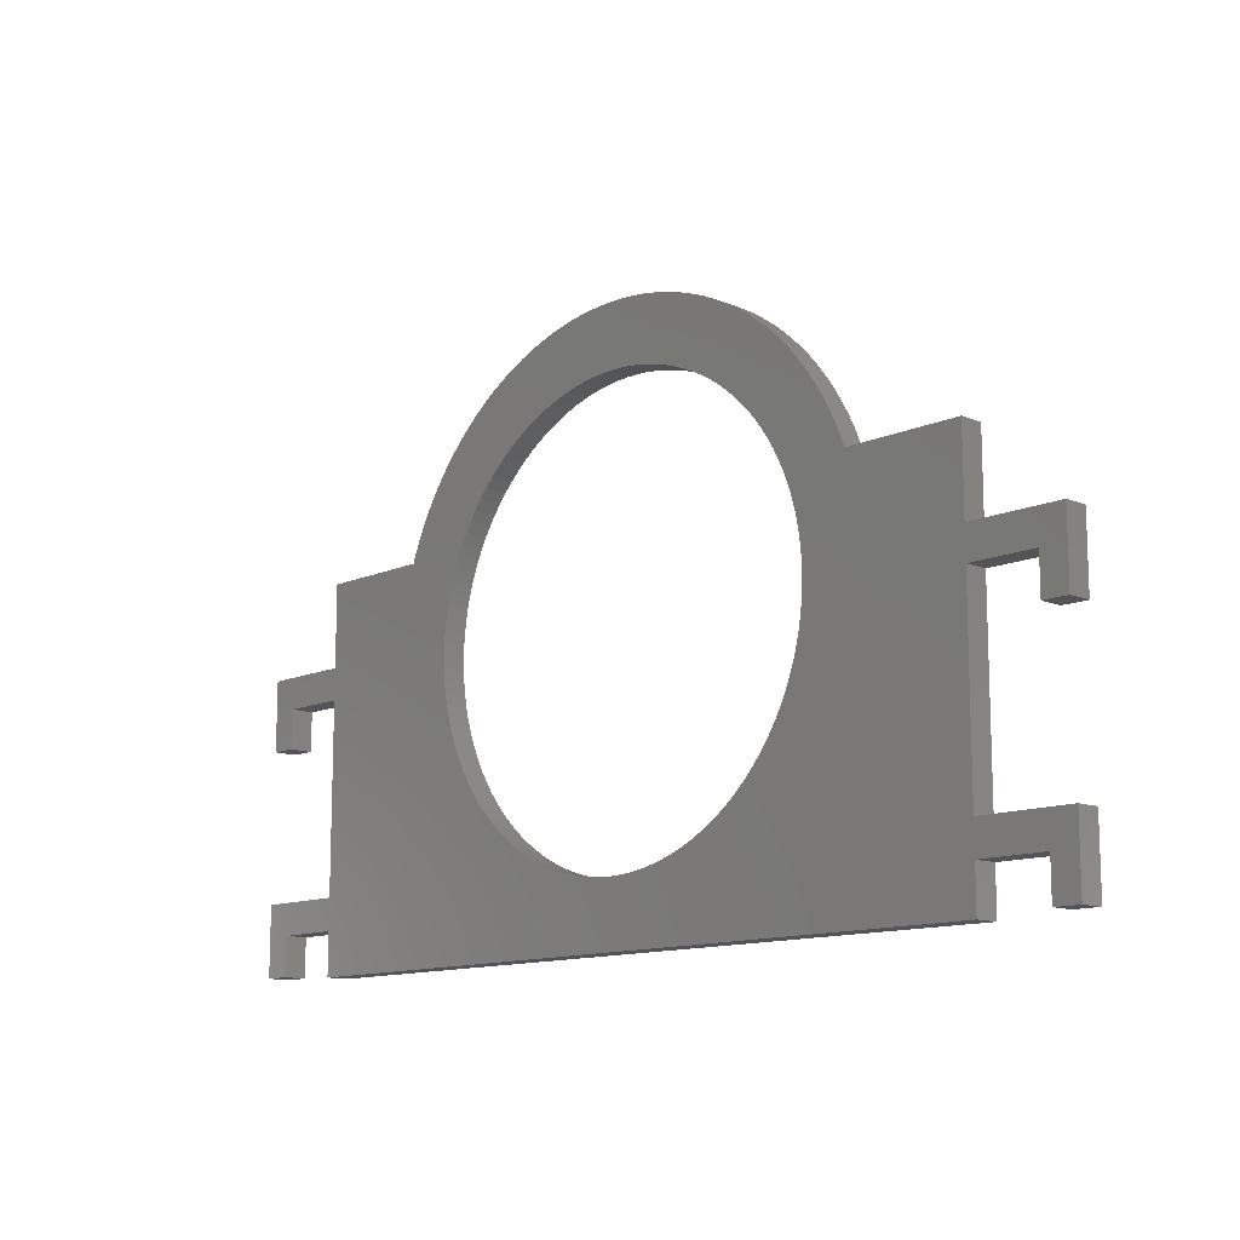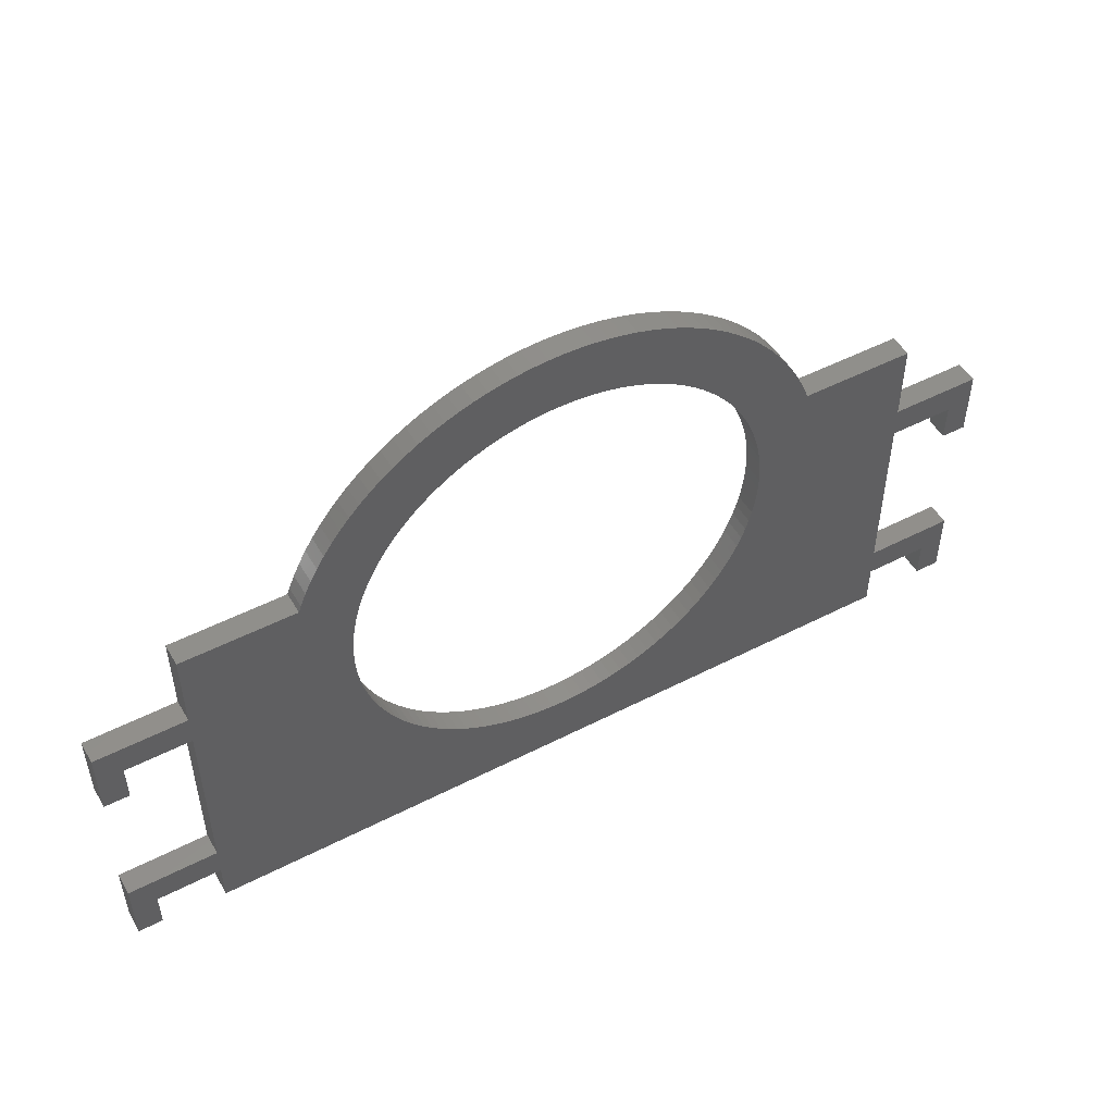
<metadata>
{"format":"stl","ext":"stl","renderer":"f3d","projection":"perspective","resolution":1024,"background":"white","views":[{"elev":-12.4,"azim":-133.7,"up":"+Y"},{"elev":50.4,"azim":150.6,"up":"+Y"}]}
</metadata>
<code>
# stl→obj: 394 verts, 788 faces
v -48.75 -24 -1.5
v -48.75 -18.5 1.5
v -48.75 -18.5 -1.5
v -48.75 -24 1.5
v -48.75 -14.5 -1.5
v -48.75 9.5 1.5
v -48.75 9.5 -1.5
v -48.75 -14.5 1.5
v -48.75 13.5 -1.5
v -48.75 24 1.5
v -48.75 24 -1.5
v -48.75 13.5 1.5
v -57.25 -18.5 1.5
v -60.5 -14.5 1.5
v -60.5 -23.5 1.5
v -57.25 -23.5 1.5
v -57.25 9.5 1.5
v -60.5 13.5 1.5
v -60.5 4.5 1.5
v -57.25 4.5 1.5
v 22.65 28.46 1.5
v 29.12 33.16 1.5
v 27.98 34.66 1.5
v 27.96 13.47 1.5
v 28 12 1.5
v 27.85 14.93 1.5
v 27.66 16.38 1.5
v 27.39 17.82 1.5
v 27.05 19.25 1.5
v 21.76 29.62 1.5
v 26.75 36.09 1.5
v 26.63 20.65 1.5
v 26.14 22.03 1.5
v 25.58 23.39 1.5
v 20.81 30.74 1.5
v 25.46 37.46 1.5
v 24.95 24.71 1.5
v 24.25 26 1.5
v 19.8 31.8 1.5
v 24.09 38.75 1.5
v 23.48 27.25 1.5
v 18.74 32.81 1.5
v 22.66 39.98 1.5
v 17.62 33.76 1.5
v 21.16 41.12 1.5
v 16.46 34.65 1.5
v 19.61 42.19 1.5
v 15.25 35.48 1.5
v 18 43.18 1.5
v 14 36.25 1.5
v 16.34 44.08 1.5
v 12.71 36.95 1.5
v 14.64 44.89 1.5
v 11.39 37.58 1.5
v 12.9 45.61 1.5
v 10.03 38.14 1.5
v 11.12 46.24 1.5
v 8.652 38.63 1.5
v 9.317 46.77 1.5
v 7.247 39.05 1.5
v 7.485 47.21 1.5
v 5.822 39.39 1.5
v 5.632 47.56 1.5
v 4.38 39.66 1.5
v 3.763 47.8 1.5
v 2.927 39.85 1.5
v 1.884 47.95 1.5
v 1.465 39.96 1.5
v 0 48 1.5
v 0 40 1.5
v -1.465 39.96 1.5
v -1.884 47.95 1.5
v -2.927 39.85 1.5
v -3.763 47.8 1.5
v -4.38 39.66 1.5
v -5.632 47.56 1.5
v -5.822 39.39 1.5
v -7.485 47.21 1.5
v -7.247 39.05 1.5
v -9.317 46.77 1.5
v -8.652 38.63 1.5
v -11.12 46.24 1.5
v -10.03 38.14 1.5
v -12.9 45.61 1.5
v -11.39 37.58 1.5
v -14.64 44.89 1.5
v -12.71 36.95 1.5
v -16.34 44.08 1.5
v -14 36.25 1.5
v -18 43.18 1.5
v -15.25 35.48 1.5
v -19.61 42.19 1.5
v -16.46 34.65 1.5
v -21.16 41.12 1.5
v -17.62 33.76 1.5
v -22.66 39.98 1.5
v -18.74 32.81 1.5
v -24.09 38.75 1.5
v -19.8 31.8 1.5
v -25.46 37.46 1.5
v -20.81 30.74 1.5
v -26.75 36.09 1.5
v -21.76 29.62 1.5
v -27.98 34.66 1.5
v -22.65 28.46 1.5
v -29.12 33.16 1.5
v -23.48 27.25 1.5
v -30.19 31.61 1.5
v -24.25 26 1.5
v -31.18 30 1.5
v -24.95 24.71 1.5
v -32.08 28.34 1.5
v -25.58 23.39 1.5
v -32.89 26.64 1.5
v -26.14 22.03 1.5
v -33.61 24.9 1.5
v -33.93 24 1.5
v -26.63 20.65 1.5
v 33.93 24 1.5
v 48.75 13.5 1.5
v 48.75 24 1.5
v 27.39 6.178 1.5
v 48.75 9.5 1.5
v 27.66 7.62 1.5
v 26.63 3.348 1.5
v 27.05 4.753 1.5
v 33.61 24.9 1.5
v 32.89 26.64 1.5
v 32.08 28.34 1.5
v 31.18 30 1.5
v 30.19 31.61 1.5
v 27.96 10.53 1.5
v 27.85 9.073 1.5
v 26.14 1.966 1.5
v 48.75 -14.5 1.5
v 25.58 0.6114 1.5
v 24.95 -0.7117 1.5
v 24.25 -2 1.5
v 23.48 -3.25 1.5
v 22.65 -4.458 1.5
v 21.76 -5.621 1.5
v 48.75 -18.5 1.5
v 20.81 -6.736 1.5
v 19.8 -7.799 1.5
v 18.74 -8.808 1.5
v 48.75 -24 1.5
v 17.62 -9.76 1.5
v 16.46 -10.65 1.5
v 15.25 -11.48 1.5
v 14 -12.25 1.5
v 12.71 -12.95 1.5
v 11.39 -13.58 1.5
v 10.03 -14.14 1.5
v 8.652 -14.63 1.5
v 7.247 -15.05 1.5
v 5.822 -15.39 1.5
v 4.38 -15.66 1.5
v 2.927 -15.85 1.5
v 1.465 -15.96 1.5
v 0 -16 1.5
v -1.465 -15.96 1.5
v -2.927 -15.85 1.5
v -4.38 -15.66 1.5
v -27.05 19.25 1.5
v -27.39 17.82 1.5
v -27.66 16.38 1.5
v -27.85 14.93 1.5
v -27.96 13.47 1.5
v -28 12 1.5
v -27.96 10.53 1.5
v -27.85 9.073 1.5
v -27.66 7.62 1.5
v -27.39 6.178 1.5
v -27.05 4.753 1.5
v -26.63 3.348 1.5
v -26.14 1.966 1.5
v -25.58 0.6114 1.5
v -24.95 -0.7117 1.5
v -24.25 -2 1.5
v -23.48 -3.25 1.5
v -22.65 -4.458 1.5
v -21.76 -5.621 1.5
v -20.81 -6.736 1.5
v -19.8 -7.799 1.5
v -18.74 -8.808 1.5
v -17.62 -9.76 1.5
v -16.46 -10.65 1.5
v -15.25 -11.48 1.5
v -14 -12.25 1.5
v -12.71 -12.95 1.5
v -11.39 -13.58 1.5
v -10.03 -14.14 1.5
v -8.652 -14.63 1.5
v -7.247 -15.05 1.5
v -5.822 -15.39 1.5
v 60.5 13.5 1.5
v 57.25 9.5 1.5
v 60.5 4.5 1.5
v 57.25 4.5 1.5
v 60.5 -14.5 1.5
v 57.25 -18.5 1.5
v 60.5 -23.5 1.5
v 57.25 -23.5 1.5
v 48.75 -18.5 -1.5
v 48.75 -24 -1.5
v 48.75 9.5 -1.5
v 48.75 -14.5 -1.5
v 48.75 24 -1.5
v 48.75 13.5 -1.5
v 33.93 24 -1.5
v -33.93 24 -1.5
v -57.25 4.5 -1.5
v -60.5 4.5 -1.5
v -57.25 9.5 -1.5
v -57.25 -23.5 -1.5
v -60.5 -23.5 -1.5
v -57.25 -18.5 -1.5
v -60.5 13.5 -1.5
v -60.5 -14.5 -1.5
v 18.74 -8.808 -1.5
v 20.81 -6.736 -1.5
v 19.8 -7.799 -1.5
v 26.14 1.966 -1.5
v 25.58 0.6114 -1.5
v 26.63 3.348 -1.5
v 27.85 9.073 -1.5
v 27.66 7.62 -1.5
v 28 12 -1.5
v 27.96 13.47 -1.5
v 27.66 16.38 -1.5
v 27.85 14.93 -1.5
v 27.05 19.25 -1.5
v 27.39 17.82 -1.5
v 26.63 20.65 -1.5
v 27.96 10.53 -1.5
v 27.39 6.178 -1.5
v 27.05 4.753 -1.5
v 24.95 -0.7117 -1.5
v 24.25 -2 -1.5
v 23.48 -3.25 -1.5
v 22.65 -4.458 -1.5
v 21.76 -5.621 -1.5
v 17.62 -9.76 -1.5
v 16.46 -10.65 -1.5
v 15.25 -11.48 -1.5
v 14 -12.25 -1.5
v 12.71 -12.95 -1.5
v 11.39 -13.58 -1.5
v 10.03 -14.14 -1.5
v 8.652 -14.63 -1.5
v 7.247 -15.05 -1.5
v 5.822 -15.39 -1.5
v 4.38 -15.66 -1.5
v 2.927 -15.85 -1.5
v 1.465 -15.96 -1.5
v 0 -16 -1.5
v -1.465 -15.96 -1.5
v -2.927 -15.85 -1.5
v -28 12 -1.5
v -27.96 10.53 -1.5
v -30.19 31.61 -1.5
v -29.12 33.16 -1.5
v -27.85 9.073 -1.5
v -31.18 30 -1.5
v -27.66 7.62 -1.5
v -32.08 28.34 -1.5
v -27.39 6.178 -1.5
v -32.89 26.64 -1.5
v -27.05 4.753 -1.5
v -33.61 24.9 -1.5
v -26.63 3.348 -1.5
v -4.38 -15.66 -1.5
v -5.822 -15.39 -1.5
v -7.247 -15.05 -1.5
v -8.652 -14.63 -1.5
v -10.03 -14.14 -1.5
v -11.39 -13.58 -1.5
v -12.71 -12.95 -1.5
v -14 -12.25 -1.5
v -15.25 -11.48 -1.5
v -16.46 -10.65 -1.5
v -17.62 -9.76 -1.5
v -18.74 -8.808 -1.5
v -19.8 -7.799 -1.5
v -20.81 -6.736 -1.5
v -21.76 -5.621 -1.5
v -22.65 -4.458 -1.5
v -23.48 -3.25 -1.5
v -24.25 -2 -1.5
v -24.95 -0.7117 -1.5
v -25.58 0.6114 -1.5
v -26.14 1.966 -1.5
v 57.25 -18.5 -1.5
v 60.5 -23.5 -1.5
v 57.25 -23.5 -1.5
v 60.5 -14.5 -1.5
v 57.25 9.5 -1.5
v 60.5 4.5 -1.5
v 57.25 4.5 -1.5
v 60.5 13.5 -1.5
v 26.14 22.03 -1.5
v 33.61 24.9 -1.5
v 32.89 26.64 -1.5
v 25.58 23.39 -1.5
v 32.08 28.34 -1.5
v 24.95 24.71 -1.5
v 31.18 30 -1.5
v 24.25 26 -1.5
v 30.19 31.61 -1.5
v 23.48 27.25 -1.5
v 29.12 33.16 -1.5
v 22.65 28.46 -1.5
v 27.98 34.66 -1.5
v 21.76 29.62 -1.5
v 26.75 36.09 -1.5
v 20.81 30.74 -1.5
v 25.46 37.46 -1.5
v 19.8 31.8 -1.5
v 24.09 38.75 -1.5
v 18.74 32.81 -1.5
v 22.66 39.98 -1.5
v 17.62 33.76 -1.5
v 21.16 41.12 -1.5
v 16.46 34.65 -1.5
v 19.61 42.19 -1.5
v 15.25 35.48 -1.5
v 18 43.18 -1.5
v 14 36.25 -1.5
v 16.34 44.08 -1.5
v 12.71 36.95 -1.5
v 14.64 44.89 -1.5
v 11.39 37.58 -1.5
v 12.9 45.61 -1.5
v 10.03 38.14 -1.5
v 11.12 46.24 -1.5
v 8.652 38.63 -1.5
v 9.317 46.77 -1.5
v 7.247 39.05 -1.5
v 7.485 47.21 -1.5
v 5.822 39.39 -1.5
v 5.632 47.56 -1.5
v 4.38 39.66 -1.5
v 3.763 47.8 -1.5
v 2.927 39.85 -1.5
v 1.884 47.95 -1.5
v 1.465 39.96 -1.5
v 0 40 -1.5
v 0 48 -1.5
v -1.465 39.96 -1.5
v -1.884 47.95 -1.5
v -2.927 39.85 -1.5
v -3.763 47.8 -1.5
v -4.38 39.66 -1.5
v -5.632 47.56 -1.5
v -5.822 39.39 -1.5
v -7.485 47.21 -1.5
v -7.247 39.05 -1.5
v -9.317 46.77 -1.5
v -8.652 38.63 -1.5
v -11.12 46.24 -1.5
v -10.03 38.14 -1.5
v -12.9 45.61 -1.5
v -11.39 37.58 -1.5
v -14.64 44.89 -1.5
v -12.71 36.95 -1.5
v -16.34 44.08 -1.5
v -14 36.25 -1.5
v -18 43.18 -1.5
v -15.25 35.48 -1.5
v -19.61 42.19 -1.5
v -16.46 34.65 -1.5
v -21.16 41.12 -1.5
v -17.62 33.76 -1.5
v -22.66 39.98 -1.5
v -18.74 32.81 -1.5
v -24.09 38.75 -1.5
v -19.8 31.8 -1.5
v -25.46 37.46 -1.5
v -20.81 30.74 -1.5
v -26.75 36.09 -1.5
v -21.76 29.62 -1.5
v -27.98 34.66 -1.5
v -22.65 28.46 -1.5
v -23.48 27.25 -1.5
v -24.25 26 -1.5
v -24.95 24.71 -1.5
v -25.58 23.39 -1.5
v -26.14 22.03 -1.5
v -26.63 20.65 -1.5
v -27.05 19.25 -1.5
v -27.39 17.82 -1.5
v -27.66 16.38 -1.5
v -27.85 14.93 -1.5
v -27.96 13.47 -1.5
f 1 2 3
f 2 1 4
f 5 6 7
f 6 5 8
f 9 10 11
f 10 9 12
f 8 13 2
f 14 13 8
f 15 13 14
f 13 15 16
f 12 17 6
f 18 17 12
f 19 17 18
f 17 19 20
f 21 22 23
f 22 24 25
f 22 26 24
f 22 27 26
f 22 28 27
f 22 29 28
f 30 23 31
f 22 32 29
f 22 33 32
f 22 34 33
f 35 31 36
f 22 37 34
f 22 38 37
f 39 36 40
f 22 41 38
f 42 40 43
f 22 21 41
f 23 30 21
f 44 43 45
f 31 35 30
f 36 39 35
f 46 45 47
f 40 42 39
f 48 47 49
f 43 44 42
f 45 46 44
f 50 49 51
f 47 48 46
f 52 51 53
f 49 50 48
f 54 53 55
f 51 52 50
f 53 54 52
f 56 55 57
f 55 56 54
f 58 57 59
f 57 58 56
f 60 59 61
f 59 60 58
f 61 62 60
f 63 62 61
f 63 64 62
f 65 64 63
f 65 66 64
f 67 66 65
f 67 68 66
f 69 68 67
f 69 70 68
f 69 71 70
f 72 71 69
f 72 73 71
f 74 73 72
f 74 75 73
f 76 75 74
f 76 77 75
f 78 77 76
f 77 78 79
f 80 79 78
f 79 80 81
f 82 81 80
f 81 82 83
f 84 83 82
f 83 84 85
f 86 85 84
f 85 86 87
f 88 87 86
f 87 88 89
f 90 89 88
f 89 90 91
f 92 91 90
f 91 92 93
f 94 93 92
f 93 94 95
f 96 95 94
f 95 96 97
f 98 97 96
f 97 98 99
f 100 99 98
f 99 100 101
f 102 101 100
f 101 102 103
f 104 103 102
f 103 104 105
f 106 105 104
f 105 106 107
f 108 107 106
f 107 108 109
f 110 109 108
f 109 110 111
f 112 111 110
f 111 112 113
f 114 113 112
f 113 114 115
f 116 115 114
f 117 115 116
f 115 117 118
f 119 120 121
f 25 120 119
f 122 123 124
f 125 123 126
f 120 25 123
f 25 119 127
f 25 127 128
f 25 128 129
f 25 129 130
f 25 130 131
f 25 131 22
f 123 25 132
f 123 132 133
f 123 133 124
f 126 123 122
f 134 123 125
f 123 134 135
f 136 135 134
f 137 135 136
f 138 135 137
f 139 135 138
f 140 135 139
f 141 135 140
f 135 141 142
f 143 142 141
f 144 142 143
f 145 142 144
f 142 145 146
f 147 146 145
f 148 146 147
f 149 146 148
f 150 146 149
f 151 146 150
f 152 146 151
f 153 146 152
f 154 146 153
f 155 146 154
f 156 146 155
f 157 146 156
f 158 146 157
f 159 146 158
f 160 146 159
f 4 160 161
f 4 161 162
f 4 162 163
f 118 117 164
f 164 117 165
f 165 117 166
f 166 117 167
f 167 117 168
f 12 168 117
f 168 12 169
f 6 169 12
f 169 6 170
f 170 6 171
f 171 6 172
f 172 6 173
f 12 117 10
f 173 6 174
f 174 6 175
f 175 6 176
f 8 176 6
f 176 8 177
f 177 8 178
f 178 8 179
f 179 8 180
f 180 8 181
f 181 8 182
f 182 8 183
f 2 183 8
f 183 2 184
f 184 2 185
f 4 185 2
f 185 4 186
f 186 4 187
f 187 4 188
f 188 4 189
f 189 4 190
f 190 4 191
f 191 4 192
f 192 4 193
f 193 4 194
f 194 4 195
f 195 4 163
f 160 4 146
f 196 197 198
f 120 197 196
f 197 120 123
f 198 197 199
f 200 201 202
f 135 201 200
f 201 135 142
f 202 201 203
f 146 204 142
f 204 146 205
f 135 206 123
f 206 135 207
f 120 208 121
f 208 120 209
f 208 119 121
f 119 208 210
f 211 10 117
f 10 211 11
f 212 213 214
f 215 216 217
f 214 9 7
f 214 218 9
f 218 214 213
f 217 5 3
f 217 219 5
f 219 217 216
f 220 204 205
f 221 204 222
f 223 207 224
f 225 206 223
f 226 206 227
f 206 228 209
f 229 209 228
f 209 229 210
f 230 210 231
f 232 210 233
f 234 210 232
f 233 210 230
f 231 210 229
f 209 210 208
f 228 206 235
f 235 206 226
f 227 206 236
f 236 206 237
f 237 206 225
f 207 223 206
f 207 238 224
f 207 239 238
f 207 240 239
f 207 241 240
f 207 242 241
f 207 221 242
f 204 221 207
f 204 220 222
f 205 243 220
f 205 244 243
f 205 245 244
f 205 246 245
f 205 247 246
f 205 248 247
f 205 249 248
f 205 250 249
f 205 251 250
f 205 252 251
f 205 253 252
f 205 254 253
f 205 255 254
f 205 256 255
f 1 256 205
f 256 1 257
f 257 1 258
f 7 259 260
f 259 261 262
f 7 260 263
f 259 264 261
f 7 263 265
f 259 266 264
f 7 265 267
f 259 268 266
f 7 267 269
f 259 270 268
f 7 269 271
f 259 211 270
f 258 1 272
f 1 273 272
f 1 274 273
f 1 275 274
f 1 276 275
f 1 277 276
f 1 278 277
f 1 279 278
f 1 280 279
f 1 281 280
f 1 282 281
f 1 283 282
f 3 283 1
f 283 3 284
f 284 3 285
f 285 3 286
f 5 286 3
f 286 5 287
f 287 5 288
f 288 5 289
f 289 5 290
f 290 5 291
f 291 5 292
f 7 292 5
f 292 7 271
f 259 7 9
f 259 9 211
f 211 9 11
f 293 294 295
f 294 293 296
f 207 293 204
f 293 207 296
f 297 298 299
f 298 297 300
f 209 297 206
f 297 209 300
f 301 210 234
f 210 301 302
f 302 301 303
f 304 303 301
f 303 304 305
f 306 305 304
f 305 306 307
f 308 307 306
f 307 308 309
f 310 309 308
f 309 310 311
f 312 311 310
f 311 312 313
f 314 313 312
f 313 314 315
f 316 315 314
f 315 316 317
f 318 317 316
f 317 318 319
f 320 319 318
f 319 320 321
f 322 321 320
f 321 322 323
f 324 323 322
f 323 324 325
f 326 325 324
f 325 326 327
f 328 327 326
f 327 328 329
f 330 329 328
f 329 330 331
f 332 331 330
f 331 332 333
f 334 333 332
f 333 334 335
f 336 335 334
f 335 336 337
f 338 337 336
f 337 338 339
f 340 339 338
f 340 341 339
f 342 341 340
f 342 343 341
f 344 343 342
f 344 345 343
f 346 345 344
f 347 345 346
f 347 348 345
f 349 348 347
f 349 350 348
f 351 350 349
f 351 352 350
f 353 352 351
f 353 354 352
f 355 354 353
f 356 355 357
f 355 356 354
f 358 357 359
f 357 358 356
f 360 359 361
f 359 360 358
f 362 361 363
f 364 363 365
f 361 362 360
f 366 365 367
f 363 364 362
f 368 367 369
f 365 366 364
f 370 369 371
f 372 371 373
f 367 368 366
f 374 373 375
f 369 370 368
f 376 375 377
f 378 377 379
f 371 372 370
f 380 379 381
f 382 381 383
f 373 374 372
f 262 383 384
f 375 376 374
f 262 384 385
f 262 385 386
f 377 378 376
f 262 386 387
f 262 387 388
f 262 388 389
f 379 380 378
f 262 389 390
f 262 390 391
f 262 391 392
f 262 392 393
f 262 393 394
f 381 382 380
f 262 394 259
f 383 262 382
f 1 146 4
f 146 1 205
f 228 24 229
f 24 228 25
f 255 160 159
f 160 255 256
f 304 37 306
f 37 304 34
f 118 388 115
f 388 118 389
f 233 29 232
f 29 233 28
f 167 392 166
f 392 167 393
f 227 133 226
f 133 227 124
f 178 291 177
f 291 178 290
f 182 287 181
f 287 182 286
f 250 155 154
f 155 250 251
f 231 27 230
f 27 231 26
f 229 26 231
f 26 229 24
f 230 28 233
f 28 230 27
f 234 33 301
f 33 234 32
f 301 34 304
f 34 301 33
f 232 32 234
f 32 232 29
f 113 386 111
f 386 113 387
f 115 387 113
f 387 115 388
f 165 390 164
f 390 165 391
f 164 389 118
f 389 164 390
f 166 391 165
f 391 166 392
f 168 393 167
f 393 168 394
f 169 394 168
f 394 169 259
f 170 259 169
f 259 170 260
f 235 25 228
f 25 235 132
f 239 137 238
f 137 239 138
f 225 126 237
f 126 225 125
f 226 132 235
f 132 226 133
f 221 141 242
f 141 221 143
f 246 151 150
f 151 246 247
f 220 147 145
f 147 220 243
f 174 267 173
f 267 174 269
f 247 152 151
f 152 247 248
f 248 153 152
f 153 248 249
f 236 124 227
f 124 236 122
f 242 140 241
f 140 242 141
f 243 148 147
f 148 243 244
f 274 193 194
f 193 274 275
f 180 289 179
f 289 180 288
f 171 260 170
f 260 171 263
f 251 156 155
f 156 251 252
f 254 159 158
f 159 254 255
f 224 134 223
f 134 224 136
f 238 136 224
f 136 238 137
f 237 122 236
f 122 237 126
f 241 139 240
f 139 241 140
f 222 145 144
f 145 222 220
f 257 162 161
f 162 257 258
f 278 189 190
f 189 278 279
f 272 195 163
f 195 272 273
f 256 161 160
f 161 256 257
f 179 290 178
f 290 179 289
f 181 288 180
f 288 181 287
f 183 286 182
f 286 183 285
f 283 184 185
f 184 283 284
f 184 285 183
f 285 184 284
f 175 269 174
f 269 175 271
f 177 292 176
f 292 177 291
f 176 271 175
f 271 176 292
f 173 265 172
f 265 173 267
f 172 263 171
f 263 172 265
f 249 154 153
f 154 249 250
f 252 157 156
f 157 252 253
f 253 158 157
f 158 253 254
f 223 125 225
f 125 223 134
f 240 138 239
f 138 240 139
f 222 143 221
f 143 222 144
f 244 149 148
f 149 244 245
f 245 150 149
f 150 245 246
f 282 185 186
f 185 282 283
f 279 188 189
f 188 279 280
f 280 187 188
f 187 280 281
f 273 194 195
f 194 273 274
f 281 186 187
f 186 281 282
f 277 190 191
f 190 277 278
f 275 192 193
f 192 275 276
f 258 163 162
f 163 258 272
f 276 191 192
f 191 276 277
f 129 307 130
f 307 129 305
f 331 55 53
f 55 331 333
f 364 88 86
f 88 364 366
f 270 114 268
f 114 270 116
f 325 49 47
f 49 325 327
f 382 102 380
f 102 382 104
f 356 80 78
f 80 356 358
f 22 313 23
f 313 22 311
f 317 40 36
f 40 317 319
f 348 72 69
f 72 348 350
f 339 63 61
f 63 339 341
f 321 45 43
f 45 321 323
f 327 51 49
f 51 327 329
f 261 106 262
f 106 261 108
f 372 96 94
f 96 372 374
f 380 100 378
f 100 380 102
f 128 305 129
f 305 128 303
f 130 309 131
f 309 130 307
f 131 311 22
f 311 131 309
f 23 315 31
f 315 23 313
f 31 317 36
f 317 31 315
f 343 67 65
f 67 343 345
f 335 59 57
f 59 335 337
f 333 57 55
f 57 333 335
f 341 65 63
f 65 341 343
f 345 69 67
f 69 345 348
f 337 61 59
f 61 337 339
f 329 53 51
f 53 329 331
f 323 47 45
f 47 323 325
f 211 116 270
f 116 211 117
f 266 110 264
f 110 266 112
f 360 84 82
f 84 360 362
f 350 74 72
f 74 350 352
f 352 76 74
f 76 352 354
f 366 90 88
f 90 366 368
f 370 94 92
f 94 370 372
f 368 92 90
f 92 368 370
f 374 98 96
f 98 374 376
f 376 100 98
f 100 376 378
f 119 302 127
f 302 119 210
f 127 303 128
f 303 127 302
f 319 43 40
f 43 319 321
f 268 112 266
f 112 268 114
f 264 108 261
f 108 264 110
f 262 104 382
f 104 262 106
f 362 86 84
f 86 362 364
f 358 82 80
f 82 358 360
f 354 78 76
f 78 354 356
f 306 38 308
f 38 306 37
f 336 56 58
f 56 336 334
f 365 85 87
f 85 365 363
f 328 48 50
f 48 328 326
f 103 379 101
f 379 103 381
f 357 77 79
f 77 357 355
f 310 21 312
f 21 310 41
f 316 39 318
f 39 316 35
f 349 70 71
f 70 349 347
f 344 64 66
f 64 344 342
f 324 44 46
f 44 324 322
f 109 384 107
f 384 109 385
f 353 73 75
f 73 353 351
f 371 91 93
f 91 371 369
f 369 89 91
f 89 369 367
f 320 39 42
f 39 320 318
f 308 41 310
f 41 308 38
f 312 30 314
f 30 312 21
f 314 35 316
f 35 314 30
f 340 60 62
f 60 340 338
f 338 58 60
f 58 338 336
f 346 66 68
f 66 346 344
f 347 68 70
f 68 347 346
f 342 62 64
f 62 342 340
f 332 52 54
f 52 332 330
f 330 50 52
f 50 330 328
f 334 54 56
f 54 334 332
f 326 46 48
f 46 326 324
f 322 42 44
f 42 322 320
f 105 381 103
f 381 105 383
f 361 81 83
f 81 361 359
f 359 79 81
f 79 359 357
f 363 83 85
f 83 363 361
f 351 71 73
f 71 351 349
f 367 87 89
f 87 367 365
f 375 95 97
f 95 375 373
f 377 97 99
f 97 377 375
f 373 93 95
f 93 373 371
f 101 377 99
f 377 101 379
f 111 385 109
f 385 111 386
f 107 383 105
f 383 107 384
f 355 75 77
f 75 355 353
f 198 300 196
f 300 198 298
f 300 120 196
f 120 300 209
f 299 198 199
f 198 299 298
f 299 197 297
f 197 299 199
f 206 197 123
f 197 206 297
f 202 296 200
f 296 202 294
f 295 202 203
f 202 295 294
f 296 135 200
f 135 296 207
f 295 201 293
f 201 295 203
f 204 201 142
f 201 204 293
f 213 18 218
f 18 213 19
f 213 20 19
f 20 213 212
f 9 18 12
f 18 9 218
f 20 214 17
f 214 20 212
f 214 6 17
f 6 214 7
f 216 14 219
f 14 216 15
f 216 16 15
f 16 216 215
f 5 14 8
f 14 5 219
f 16 217 13
f 217 16 215
f 217 2 13
f 2 217 3

</code>
